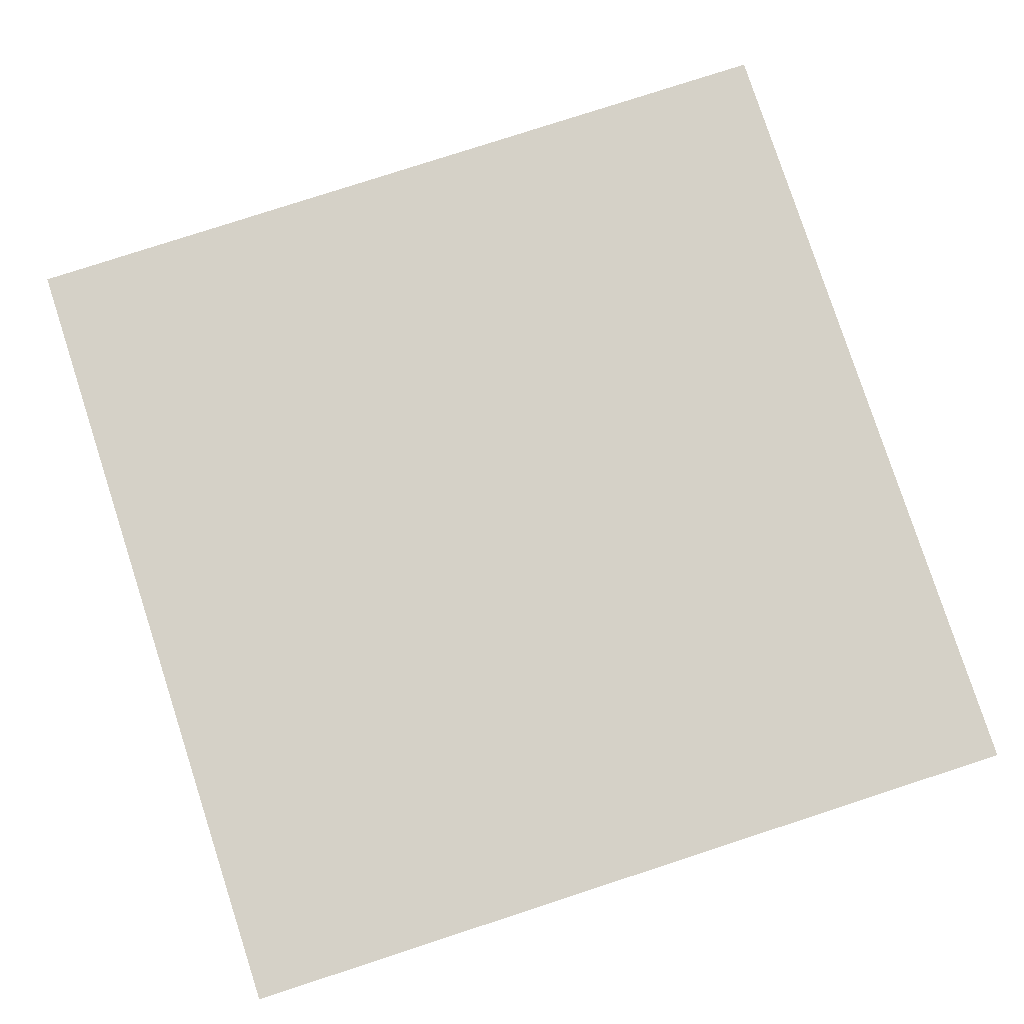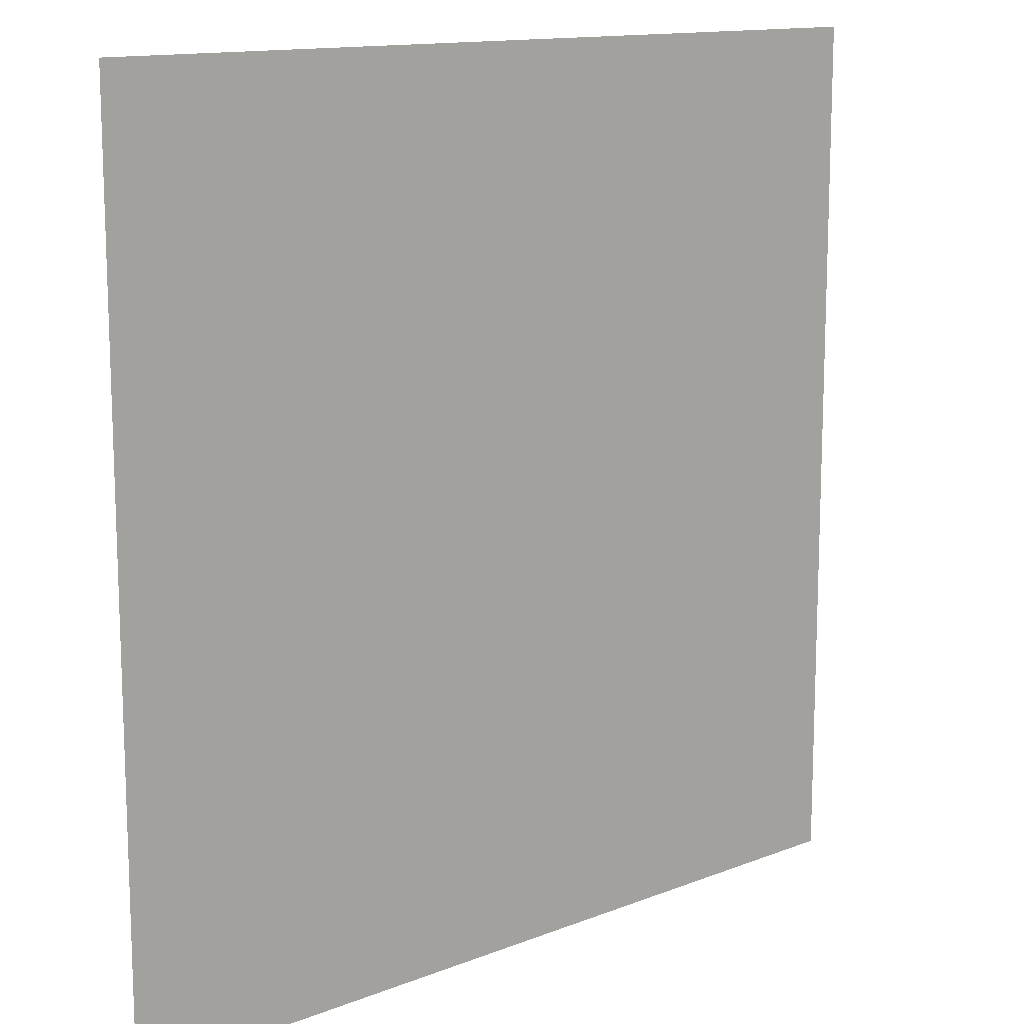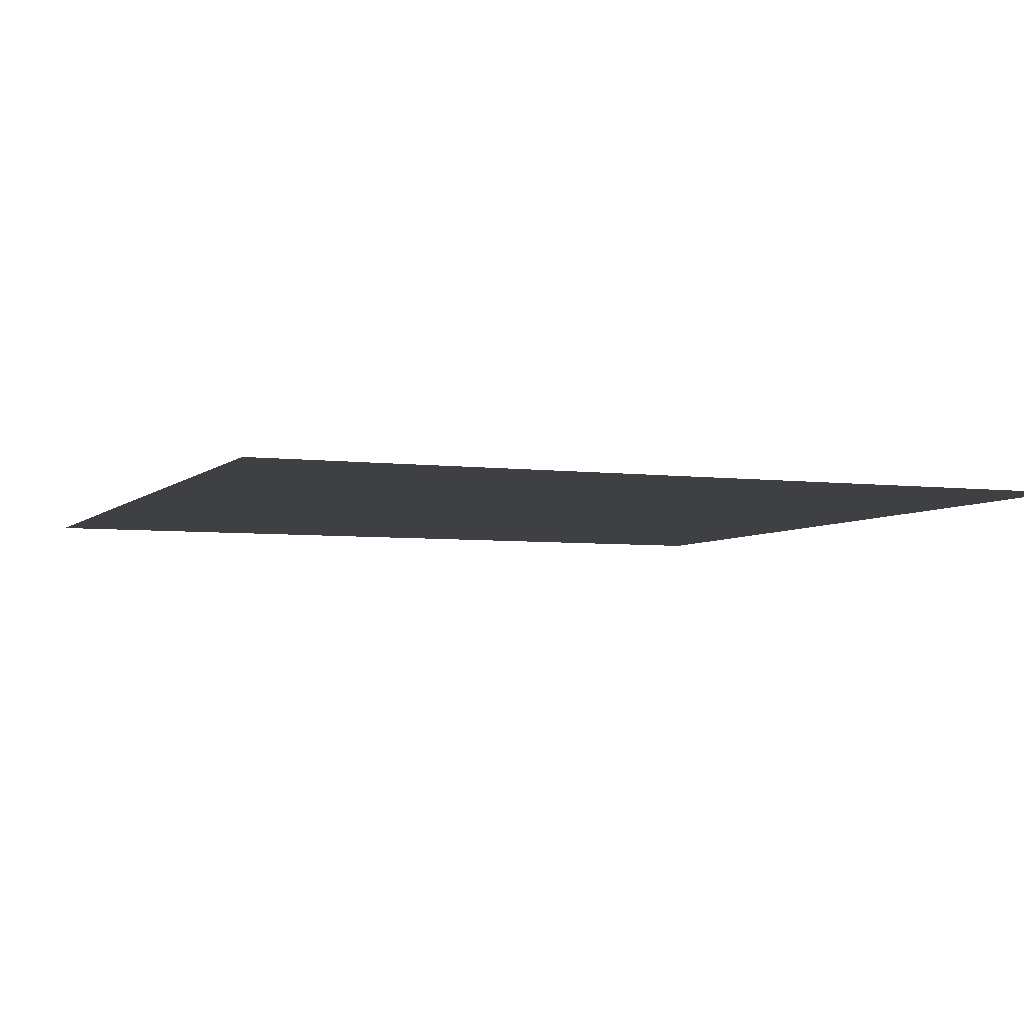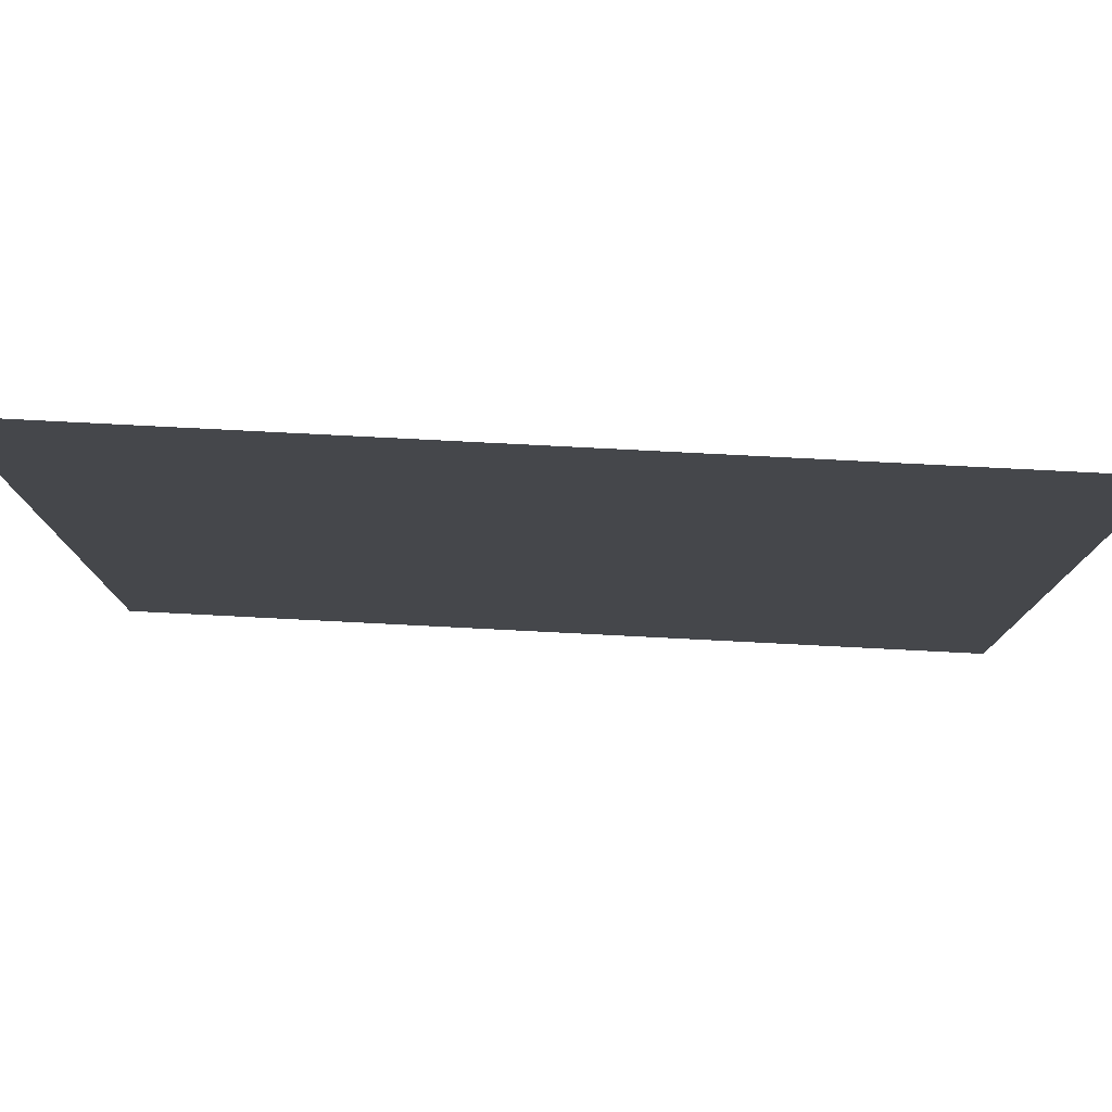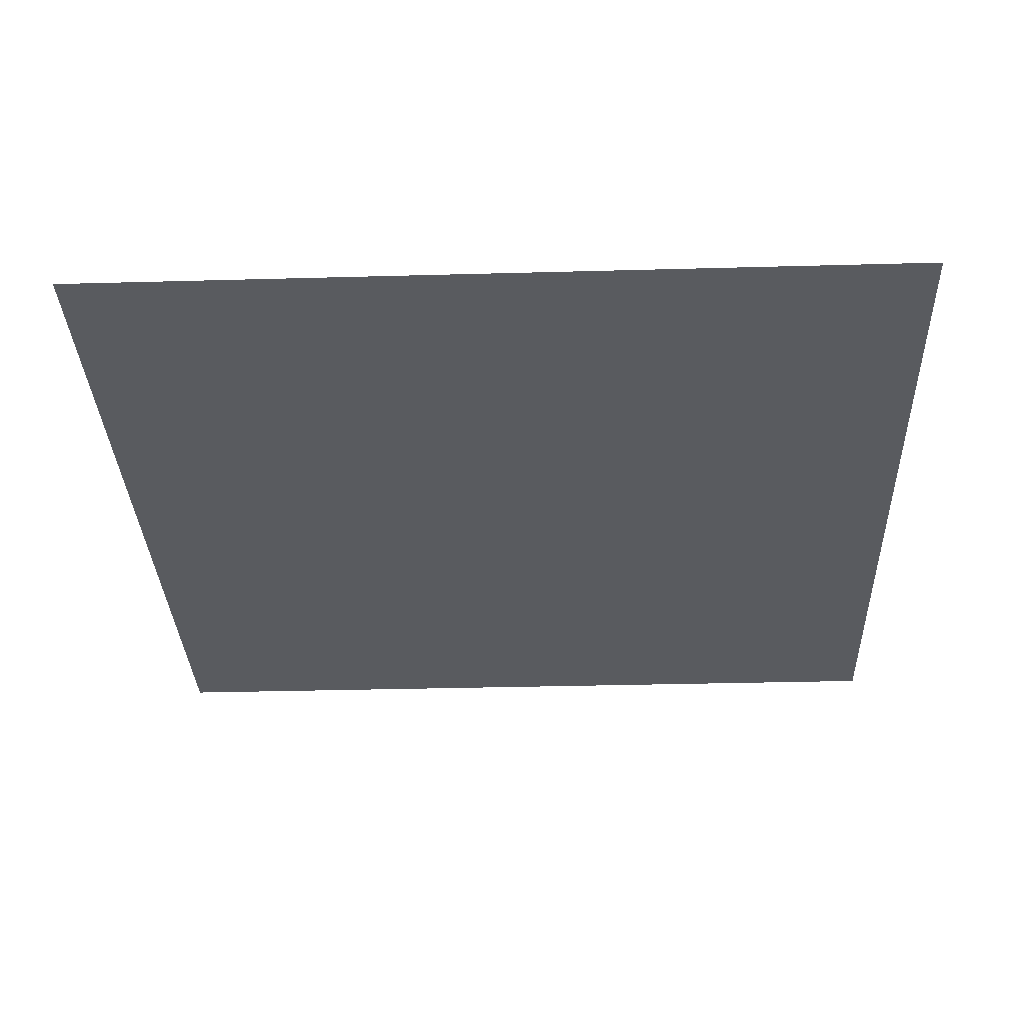
<metadata>
{"format":"obj","ext":"obj","renderer":"f3d","projection":"perspective","resolution":1024,"background":"white","views":[{"elev":79.3,"azim":162.0,"up":"+Z"},{"elev":13.2,"azim":-41.7,"up":"+Y"},{"elev":-4.9,"azim":157.7,"up":"+Z"},{"elev":79.7,"azim":2.9,"up":"+Y"},{"elev":-32.4,"azim":-177.8,"up":"+Z"}]}
</metadata>
<code>
v -928 -2816 0
v -960 -2816 0
v -960 -2784 0
v -928 -2784 0
g mapa1.1_mesh_0068
f 1 2 3 4

</code>
